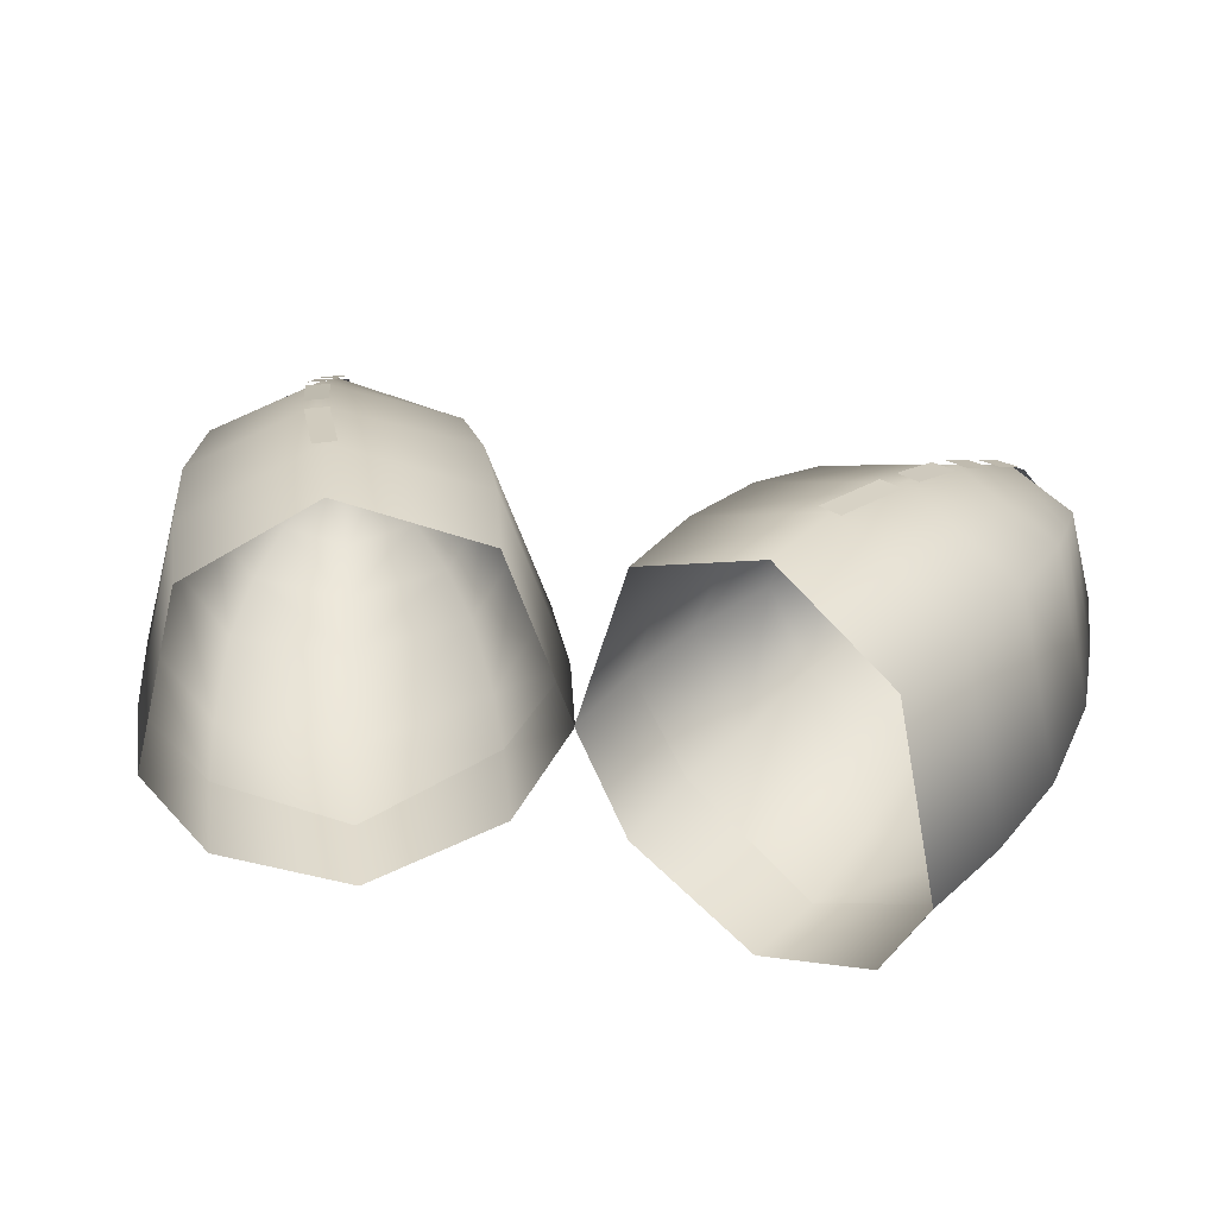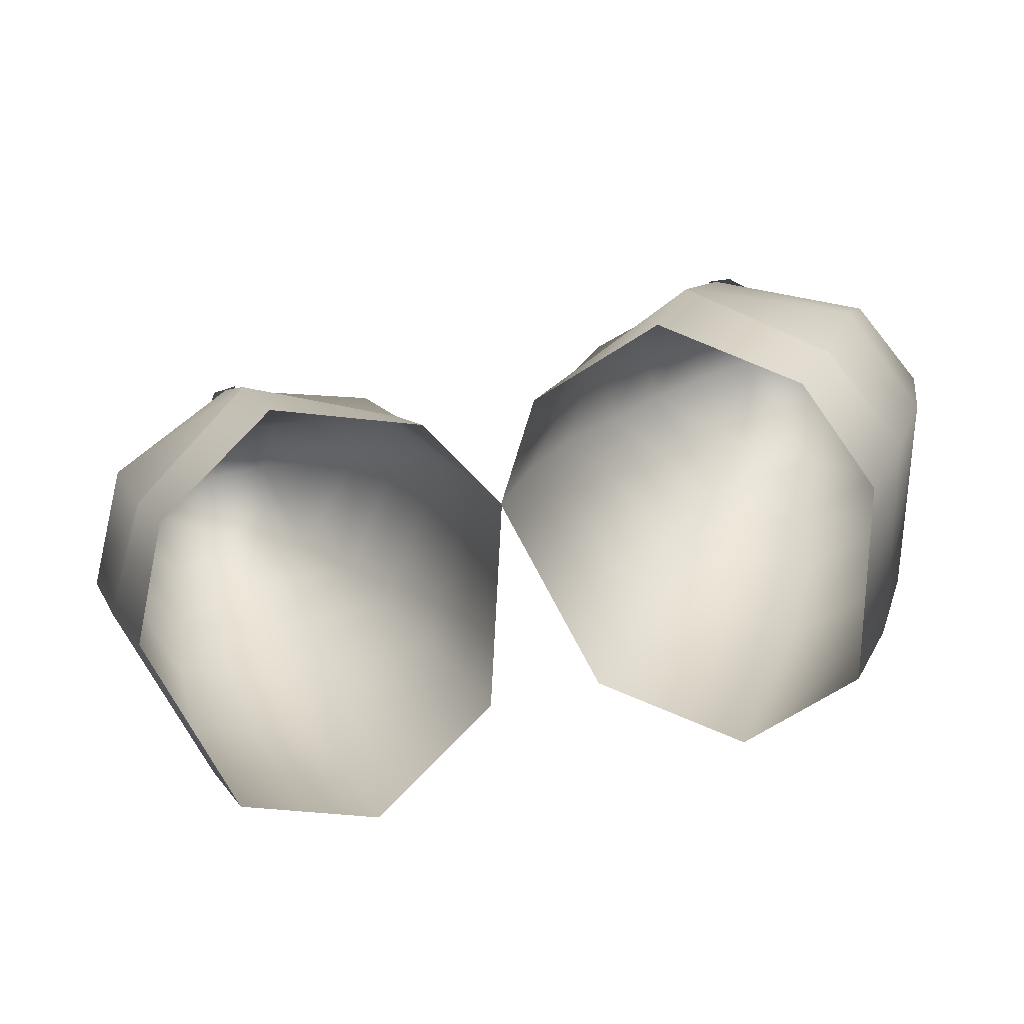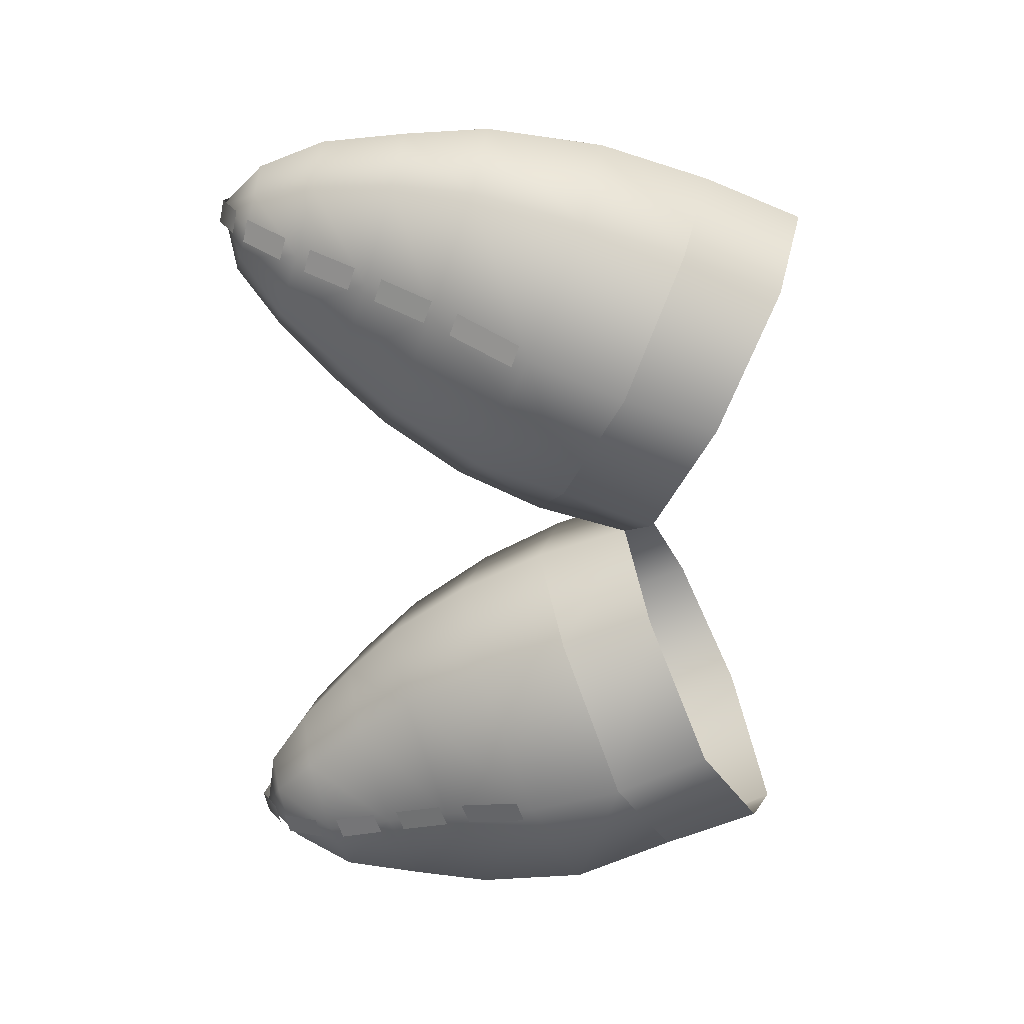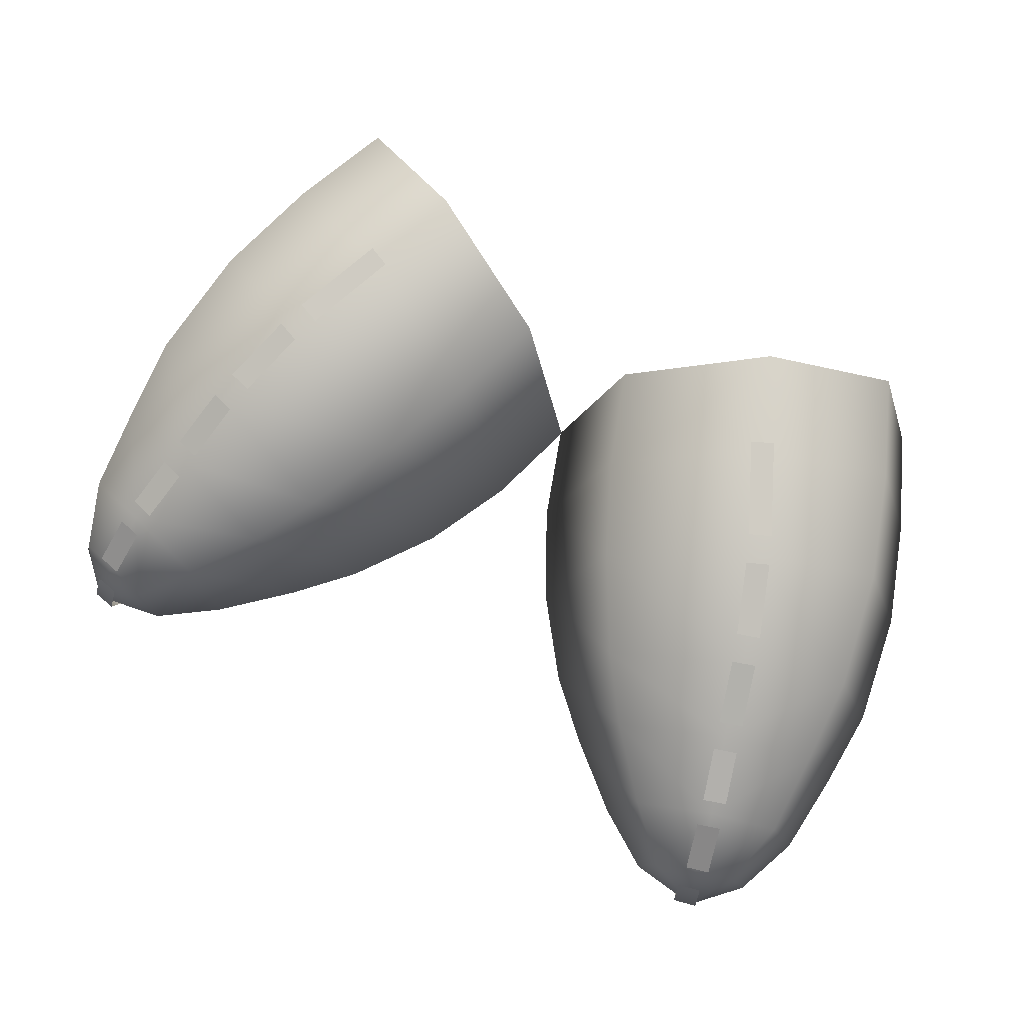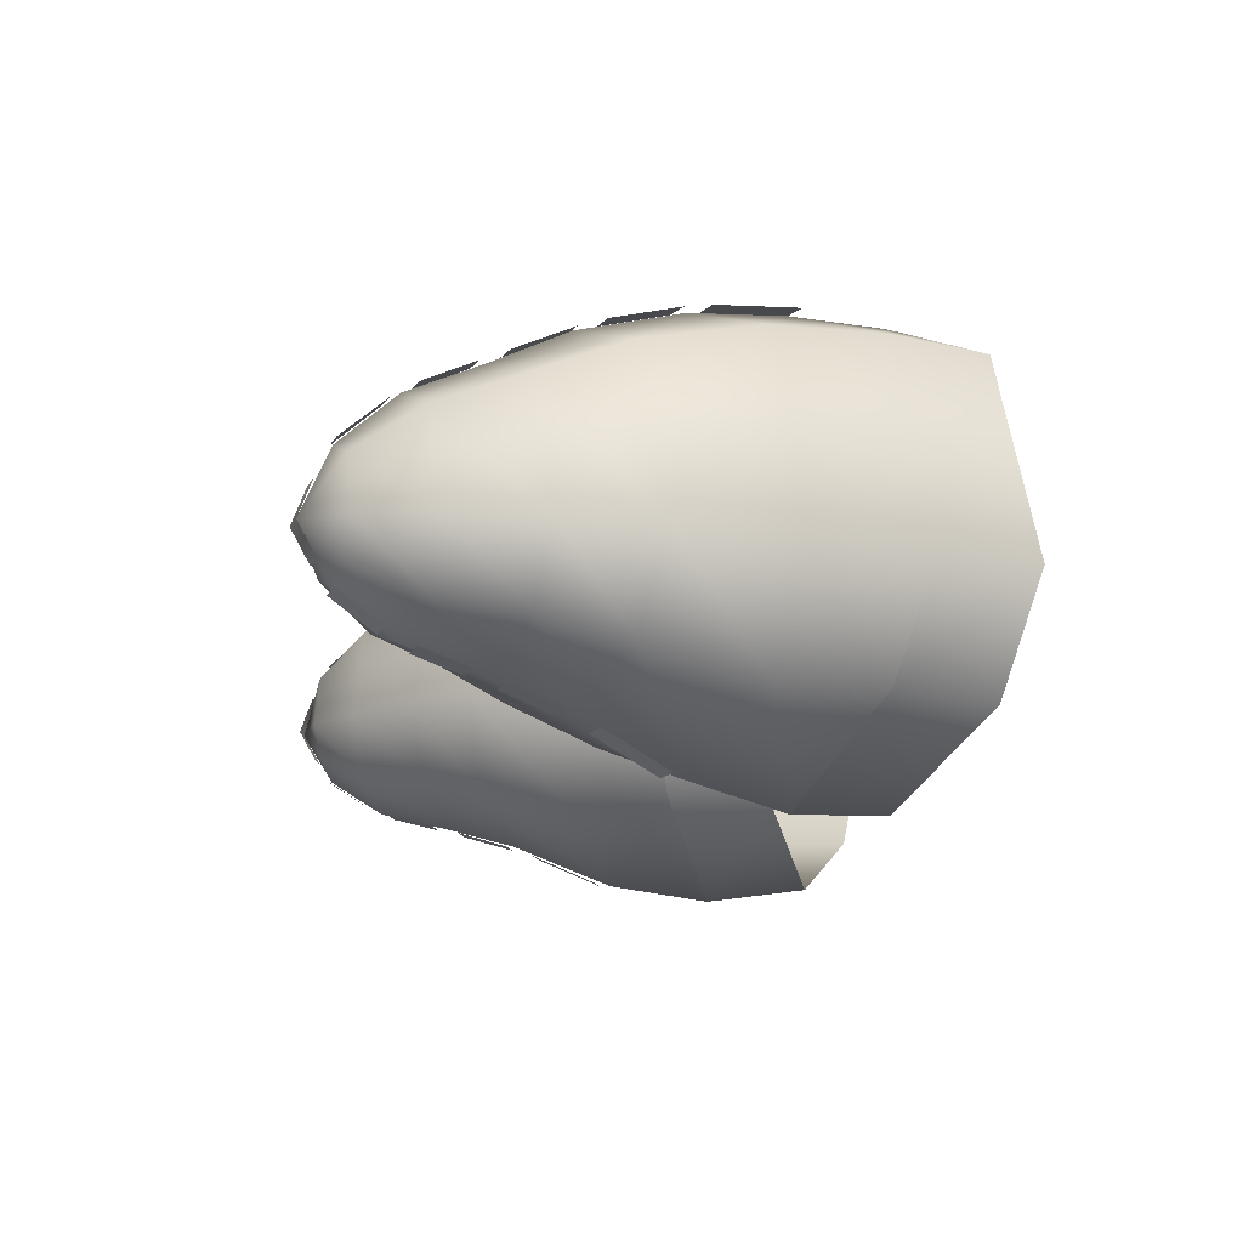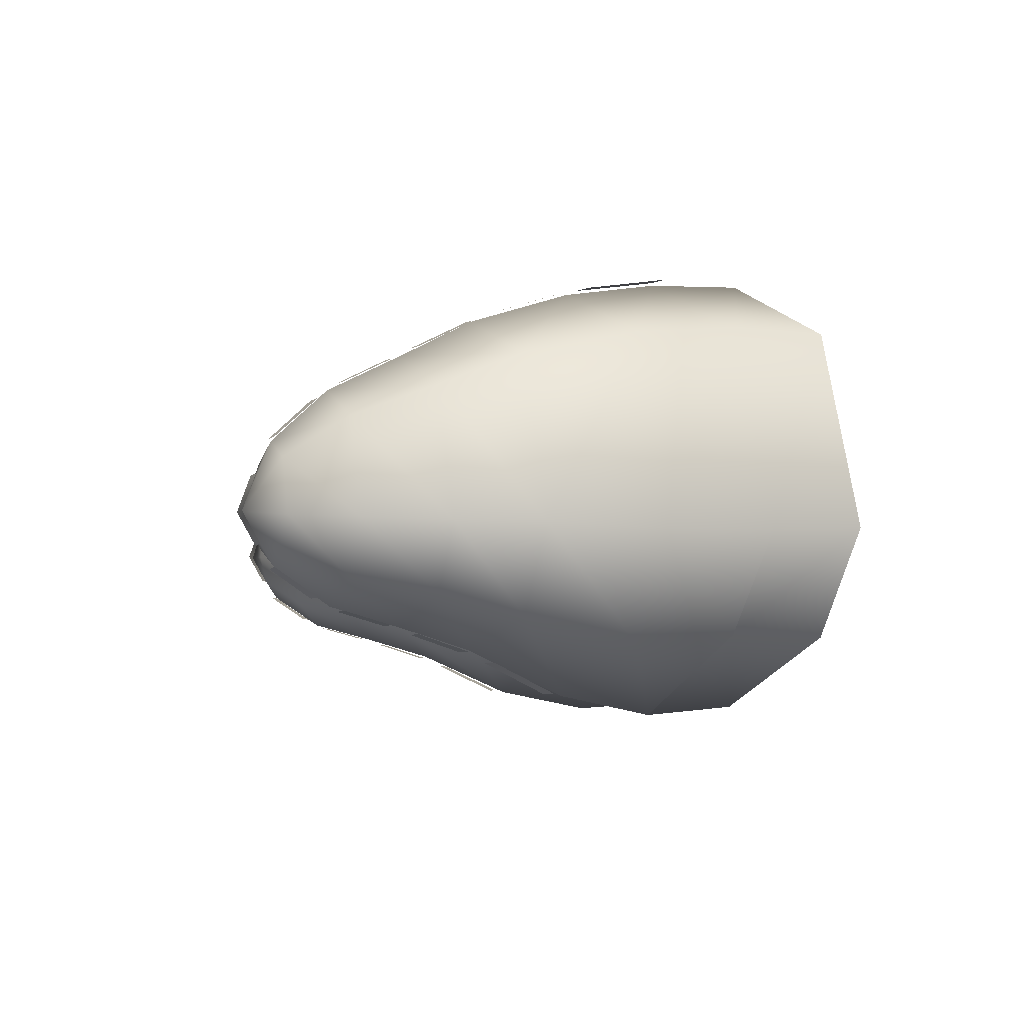
<metadata>
{"format":"obj","ext":"obj","renderer":"f3d","projection":"perspective","resolution":1024,"background":"white","views":[{"elev":34.6,"azim":-165.5,"up":"+Y"},{"elev":-72.3,"azim":12.7,"up":"+Z"},{"elev":-64.1,"azim":90.6,"up":"+Y"},{"elev":73.6,"azim":27.5,"up":"+Y"},{"elev":-15.6,"azim":83.4,"up":"+Y"},{"elev":-4.7,"azim":83.5,"up":"+Y"}]}
</metadata>
<code>
g Potat_CozyWinter_Ears_GEO
v -0.1176 0.0612 0.6295
v -0.1511 -0.0153 0.6568
v -0.1346 -0.01312 0.6201
v -0.1331 0.06033 0.6657
v -0.07216 0.08746 0.6523
v -0.1648 -0.01612 0.6968
v -0.08555 0.08484 0.6881
v -0.0217 0.06106 0.6761
v -0.1465 0.05587 0.7047
v -0.1714 -0.01458 0.7409
v -0.03354 0.06027 0.7119
v 0.0001816 -0.01597 0.6864
v -0.1026 0.07715 0.7244
v -0.1548 0.04614 0.747
v -0.156 0.03435 0.7774
v -0.1697 -0.01423 0.7728
v -0.1563 0.02297 0.8076
v -0.1666 -0.01315 0.8044
v -0.1506 0.008789 0.8309
v -0.1568 -0.01176 0.8291
v -0.1406 -0.009714 0.8452
v -0.1357 0.01582 0.8352
v -0.1312 0.03502 0.8153
v -0.1209 0.009277 0.8395
v -0.1148 -0.01067 0.8412
v -0.1032 0.02346 0.8232
v -0.09288 -0.01151 0.8263
v -0.06883 -0.01247 0.8051
v -0.08293 0.03471 0.8003
v -0.04923 -0.01299 0.7853
v -0.1223 0.04936 0.7887
v -0.06719 0.04633 0.7786
v -0.02758 -0.01555 0.7552
v -0.1164 0.06362 0.7622
v -0.0489 0.05591 0.746
v -0.01123 -0.01639 0.7222
v -0.02168 -0.05589 0.6778
v -0.03463 -0.05267 0.7128
v -0.01123 -0.01639 0.7222
v -0.08648 -0.0822 0.6909
v -0.07248 -0.07931 0.656
v -0.1323 -0.05246 0.6677
v -0.1176 -0.05303 0.6312
v -0.1346 -0.01312 0.6201
v -0.1511 -0.0153 0.6568
v -0.1648 -0.01612 0.6968
v -0.1323 -0.05246 0.6677
v -0.1464 -0.05599 0.7057
v -0.1714 -0.01458 0.7409
v -0.08648 -0.0822 0.6909
v -0.1556 -0.04657 0.7468
v -0.1697 -0.01423 0.7728
v -0.09982 -0.07476 0.7263
v -0.03463 -0.05267 0.7128
v -0.1567 -0.03878 0.7768
v -0.1666 -0.01315 0.8044
v -0.1129 -0.05786 0.7625
v -0.04877 -0.05433 0.7468
v -0.02758 -0.01555 0.7552
v -0.04923 -0.01299 0.7853
v -0.06678 -0.04449 0.7786
v -0.06883 -0.01247 0.8051
v -0.08349 -0.03734 0.7999
v -0.09288 -0.01151 0.8263
v -0.1549 -0.0336 0.8074
v -0.1568 -0.01176 0.8291
v -0.1217 -0.05002 0.7877
v -0.1044 -0.03312 0.8224
v -0.1148 -0.01067 0.8412
v -0.1484 -0.0213 0.8311
v -0.1406 -0.009714 0.8452
v -0.1306 -0.04265 0.8139
v -0.1236 -0.02229 0.8383
v -0.1372 -0.02907 0.8336
v 0.1176 0.0612 0.6295
v 0.1346 -0.01312 0.6201
v 0.1511 -0.0153 0.6568
v 0.1331 0.06033 0.6657
v 0.07216 0.08746 0.6523
v 0.1648 -0.01612 0.6968
v 0.08555 0.08484 0.6881
v 0.0217 0.06106 0.6761
v 0.1465 0.05587 0.7047
v 0.1714 -0.01458 0.7409
v 0.03354 0.06027 0.7119
v -0.0001816 -0.01597 0.6864
v 0.1026 0.07715 0.7244
v 0.1548 0.04614 0.747
v 0.156 0.03435 0.7774
v 0.1697 -0.01423 0.7728
v 0.1563 0.02297 0.8076
v 0.1666 -0.01315 0.8044
v 0.1506 0.008789 0.8309
v 0.1568 -0.01176 0.8291
v 0.1406 -0.009714 0.8452
v 0.1357 0.01582 0.8352
v 0.1312 0.03502 0.8153
v 0.1209 0.009277 0.8395
v 0.1148 -0.01067 0.8412
v 0.1032 0.02346 0.8232
v 0.09288 -0.01151 0.8263
v 0.06883 -0.01247 0.8051
v 0.08293 0.03471 0.8003
v 0.04923 -0.01299 0.7853
v 0.1223 0.04936 0.7887
v 0.06719 0.04633 0.7786
v 0.02758 -0.01555 0.7552
v 0.1164 0.06362 0.7622
v 0.0489 0.05591 0.746
v 0.01123 -0.01639 0.7222
v 0.03463 -0.05267 0.7128
v 0.02168 -0.05589 0.6778
v 0.01123 -0.01639 0.7222
v 0.08648 -0.0822 0.6909
v 0.07248 -0.07931 0.656
v 0.1323 -0.05246 0.6677
v 0.1176 -0.05303 0.6312
v 0.1346 -0.01312 0.6201
v 0.1511 -0.0153 0.6568
v 0.1323 -0.05246 0.6677
v 0.1648 -0.01612 0.6968
v 0.1464 -0.05599 0.7057
v 0.08648 -0.0822 0.6909
v 0.1714 -0.01458 0.7409
v 0.09982 -0.07476 0.7263
v 0.03463 -0.05267 0.7128
v 0.04877 -0.05433 0.7468
v 0.02758 -0.01555 0.7552
v 0.04923 -0.01299 0.7853
v 0.1556 -0.04657 0.7468
v 0.1697 -0.01423 0.7728
v 0.06678 -0.04449 0.7786
v 0.06883 -0.01247 0.8051
v 0.1129 -0.05786 0.7625
v 0.1567 -0.03878 0.7768
v 0.1666 -0.01315 0.8044
v 0.08349 -0.03734 0.7999
v 0.09288 -0.01151 0.8263
v 0.1217 -0.05002 0.7877
v 0.1549 -0.0336 0.8074
v 0.1568 -0.01176 0.8291
v 0.1044 -0.03312 0.8224
v 0.1148 -0.01067 0.8412
v 0.1306 -0.04265 0.8139
v 0.1484 -0.0213 0.8311
v 0.1406 -0.009714 0.8452
v 0.1236 -0.02229 0.8383
v 0.1372 -0.02907 0.8336
v 0.09564 0.08012 0.7195
v 0.08067 0.08682 0.6875
v 0.08863 0.08669 0.6838
v 0.1038 0.07987 0.716
v 0.1087 0.06843 0.7541
v 0.09974 0.07732 0.7293
v 0.108 0.07706 0.7259
v 0.1173 0.06793 0.7514
v 0.1265 0.05244 0.7823
v 0.1179 0.05287 0.7849
v 0.1119 0.06413 0.7637
v 0.1205 0.06365 0.7611
v 0.1406 0.01689 0.8341
v 0.1319 0.01695 0.8362
v 0.1281 0.0316 0.8212
v 0.1366 0.03149 0.8187
v 0.1344 0.03777 0.81
v 0.1258 0.03798 0.8125
v 0.1206 0.04779 0.7944
v 0.1292 0.04741 0.7918
v 0.1367 -0.03974 0.8179
v 0.1281 -0.03972 0.8206
v 0.1322 -0.02946 0.8354
v 0.1409 -0.0292 0.8334
v 0.1278 -0.04919 0.7914
v 0.1192 -0.0491 0.7944
v 0.1249 -0.04426 0.8111
v 0.1336 -0.04425 0.8085
v 0.1091 -0.05852 0.7656
v 0.1157 -0.05223 0.7844
v 0.1244 -0.05231 0.7814
v 0.1177 -0.05862 0.7624
v 0.1054 -0.07392 0.7297
v 0.097 -0.07403 0.7328
v 0.1056 -0.06253 0.7559
v 0.1141 -0.06259 0.7527
v 0.133 -0.02103 0.8404
v 0.1427 -0.009568 0.8449
v 0.1417 -0.02113 0.8384
v 0.134 -0.009391 0.8469
v 0.1412 0.003659 0.8403
v 0.1324 0.003906 0.8422
v -0.09564 0.08012 0.7195
v -0.1038 0.07987 0.716
v -0.08863 0.08669 0.6838
v -0.08067 0.08682 0.6875
v -0.1087 0.06843 0.7541
v -0.1173 0.06793 0.7514
v -0.108 0.07706 0.7259
v -0.09974 0.07732 0.7293
v -0.1119 0.06413 0.7637
v -0.1179 0.05287 0.7849
v -0.1265 0.05244 0.7823
v -0.1205 0.06365 0.7611
v -0.1281 0.0316 0.8212
v -0.1319 0.01695 0.8362
v -0.1406 0.01689 0.8341
v -0.1366 0.03149 0.8187
v -0.1206 0.04779 0.7944
v -0.1258 0.03798 0.8125
v -0.1344 0.03777 0.81
v -0.1292 0.04741 0.7918
v -0.1322 -0.02946 0.8354
v -0.1281 -0.03972 0.8206
v -0.1367 -0.03974 0.8179
v -0.1409 -0.0292 0.8334
v -0.1249 -0.04426 0.8111
v -0.1192 -0.0491 0.7944
v -0.1278 -0.04919 0.7914
v -0.1336 -0.04425 0.8085
v -0.1091 -0.05852 0.7656
v -0.1177 -0.05862 0.7624
v -0.1244 -0.05231 0.7814
v -0.1157 -0.05223 0.7844
v -0.1056 -0.06253 0.7559
v -0.097 -0.07403 0.7328
v -0.1054 -0.07392 0.7297
v -0.1141 -0.06259 0.7527
v -0.133 -0.02103 0.8404
v -0.1417 -0.02113 0.8384
v -0.1427 -0.009568 0.8449
v -0.134 -0.009391 0.8469
v -0.1412 0.003659 0.8403
v -0.1324 0.003906 0.8422
g Potat_CozyWinter_Ears_GEO_0
f 3 2 1
f 2 4 1
f 1 4 5
f 2 6 4
f 4 7 5
f 5 7 8
f 6 9 4
f 4 9 7
f 6 10 9
f 7 11 8
f 8 11 12
f 9 13 7
f 7 13 11
f 10 14 9
f 9 14 13
f 15 14 10
f 16 15 10
f 17 15 16
f 18 17 16
f 17 18 19
f 18 20 19
f 19 20 21
f 17 19 22
f 22 19 21
f 17 23 15
f 23 17 22
f 24 22 21
f 23 22 24
f 25 24 21
f 26 24 25
f 26 23 24
f 27 26 25
f 27 28 26
f 28 29 26
f 26 29 23
f 29 28 30
f 23 31 15
f 29 31 23
f 15 31 14
f 32 29 30
f 31 29 32
f 32 30 33
f 31 34 14
f 34 31 32
f 14 34 13
f 35 32 33
f 34 32 35
f 13 34 35
f 35 33 36
f 13 35 11
f 11 35 36
f 11 36 12
f 38 37 12
f 39 38 12
f 37 38 40
f 41 37 40
f 41 40 42
f 43 41 42
f 44 43 42
f 45 44 42
f 45 47 46
f 47 48 46
f 46 48 49
f 47 50 48
f 48 51 49
f 49 51 52
f 50 53 48
f 48 53 51
f 50 54 53
f 51 55 52
f 52 55 56
f 53 57 51
f 51 57 55
f 54 58 53
f 58 54 39
f 59 58 39
f 59 60 58
f 53 58 61
f 60 61 58
f 57 53 61
f 60 62 61
f 62 63 61
f 57 61 63
f 62 64 63
f 55 65 56
f 56 65 66
f 57 67 55
f 67 57 63
f 55 67 65
f 64 68 63
f 67 63 68
f 64 69 68
f 65 70 66
f 66 70 71
f 67 72 65
f 72 67 68
f 65 72 70
f 69 73 68
f 71 73 69
f 72 68 73
f 70 74 71
f 74 73 71
f 72 74 70
f 74 72 73
f 77 76 75
f 78 77 75
f 78 75 79
f 80 77 78
f 81 78 79
f 81 79 82
f 83 80 78
f 83 78 81
f 84 80 83
f 85 81 82
f 85 82 86
f 87 83 81
f 87 81 85
f 88 84 83
f 88 83 87
f 84 88 89
f 90 84 89
f 89 91 90
f 91 92 90
f 92 91 93
f 94 92 93
f 94 93 95
f 93 91 96
f 93 96 95
f 97 91 89
f 91 97 96
f 96 98 95
f 96 97 98
f 98 99 95
f 98 100 99
f 97 100 98
f 100 101 99
f 101 100 102
f 100 103 102
f 100 97 103
f 102 103 104
f 105 97 89
f 97 105 103
f 89 88 105
f 103 106 104
f 103 105 106
f 104 106 107
f 88 108 105
f 105 108 106
f 108 88 87
f 106 109 107
f 106 108 109
f 108 87 109
f 107 109 110
f 109 87 85
f 109 85 110
f 110 85 86
f 86 112 111
f 113 86 111
f 114 111 112
f 115 114 112
f 116 114 115
f 117 116 115
f 117 118 116
f 118 119 116
f 119 121 120
f 121 122 120
f 120 122 123
f 121 124 122
f 122 125 123
f 123 125 126
f 113 126 127
f 125 127 126
f 128 113 127
f 129 128 127
f 124 130 122
f 122 130 125
f 124 131 130
f 132 129 127
f 127 125 132
f 133 129 132
f 130 134 125
f 125 134 132
f 131 135 130
f 130 135 134
f 131 136 135
f 137 133 132
f 132 134 137
f 138 133 137
f 135 139 134
f 134 139 137
f 136 140 135
f 135 140 139
f 136 141 140
f 142 138 137
f 137 139 142
f 143 138 142
f 140 144 139
f 139 144 142
f 141 145 140
f 140 145 144
f 145 141 146
f 147 143 142
f 142 144 147
f 147 146 143
f 148 145 146
f 145 148 144
f 147 148 146
f 144 148 147
f 151 150 149
f 152 151 149
f 155 154 153
f 156 155 153
f 159 158 157
f 160 159 157
f 163 162 161
f 164 163 161
f 167 166 165
f 168 167 165
f 171 170 169
f 172 171 169
f 175 174 173
f 176 175 173
f 179 178 177
f 180 179 177
f 183 182 181
f 184 183 181
f 187 186 185
f 186 188 185
f 186 189 188
f 189 190 188
f 193 192 191
f 194 193 191
f 197 196 195
f 198 197 195
f 201 200 199
f 202 201 199
f 205 204 203
f 206 205 203
f 209 208 207
f 210 209 207
f 213 212 211
f 214 213 211
f 217 216 215
f 218 217 215
f 221 220 219
f 222 221 219
f 225 224 223
f 226 225 223
f 229 228 227
f 230 229 227
f 231 229 230
f 232 231 230

</code>
